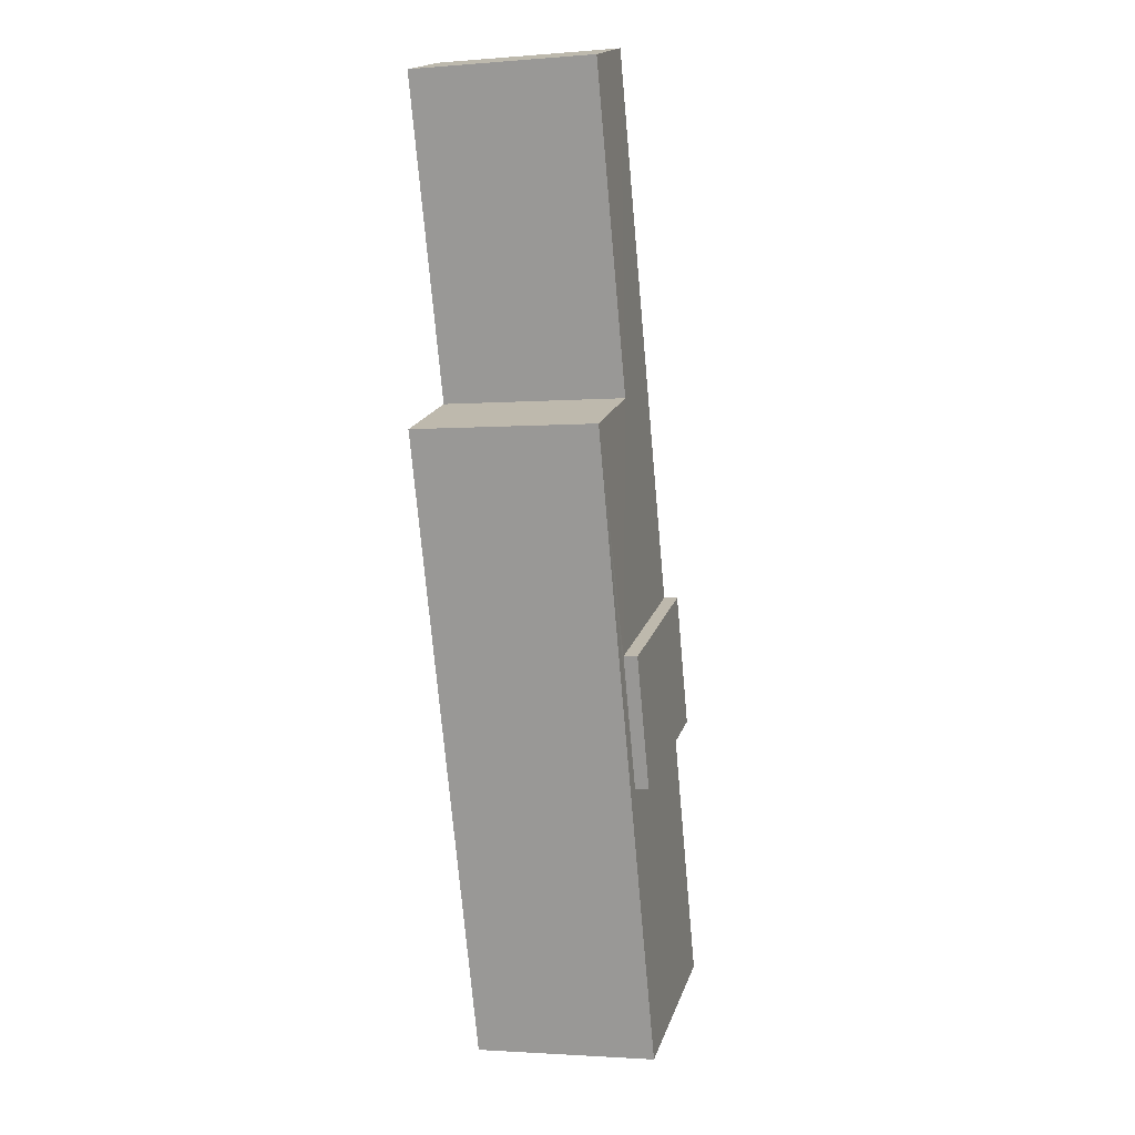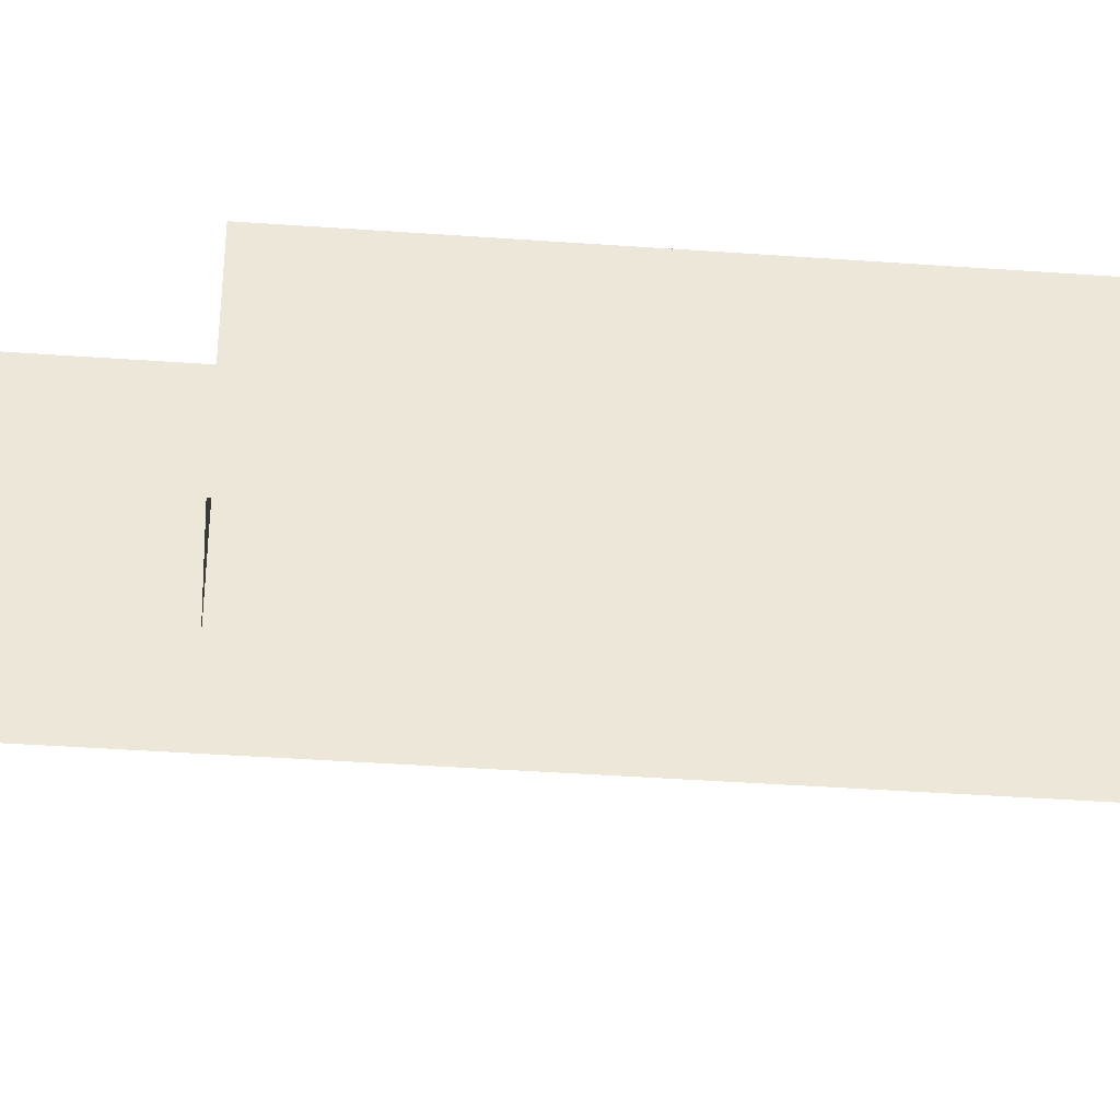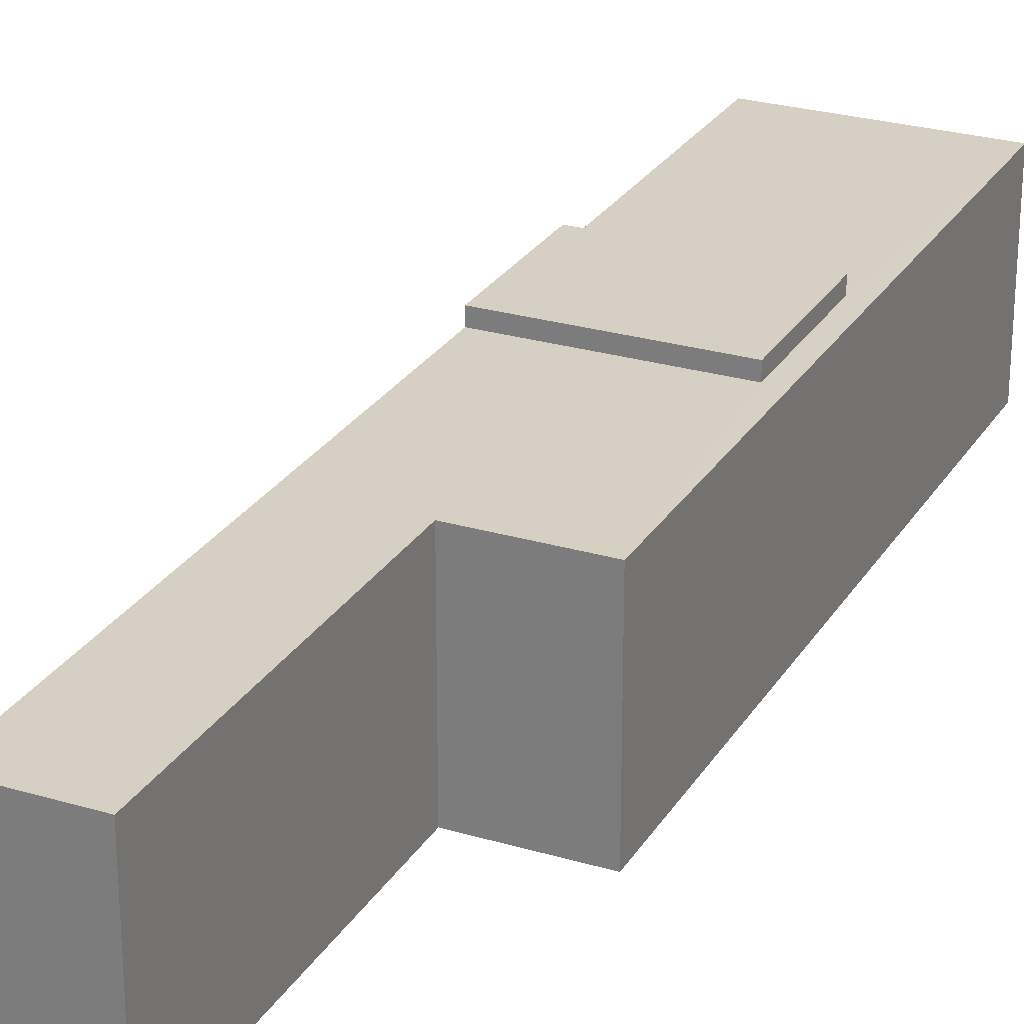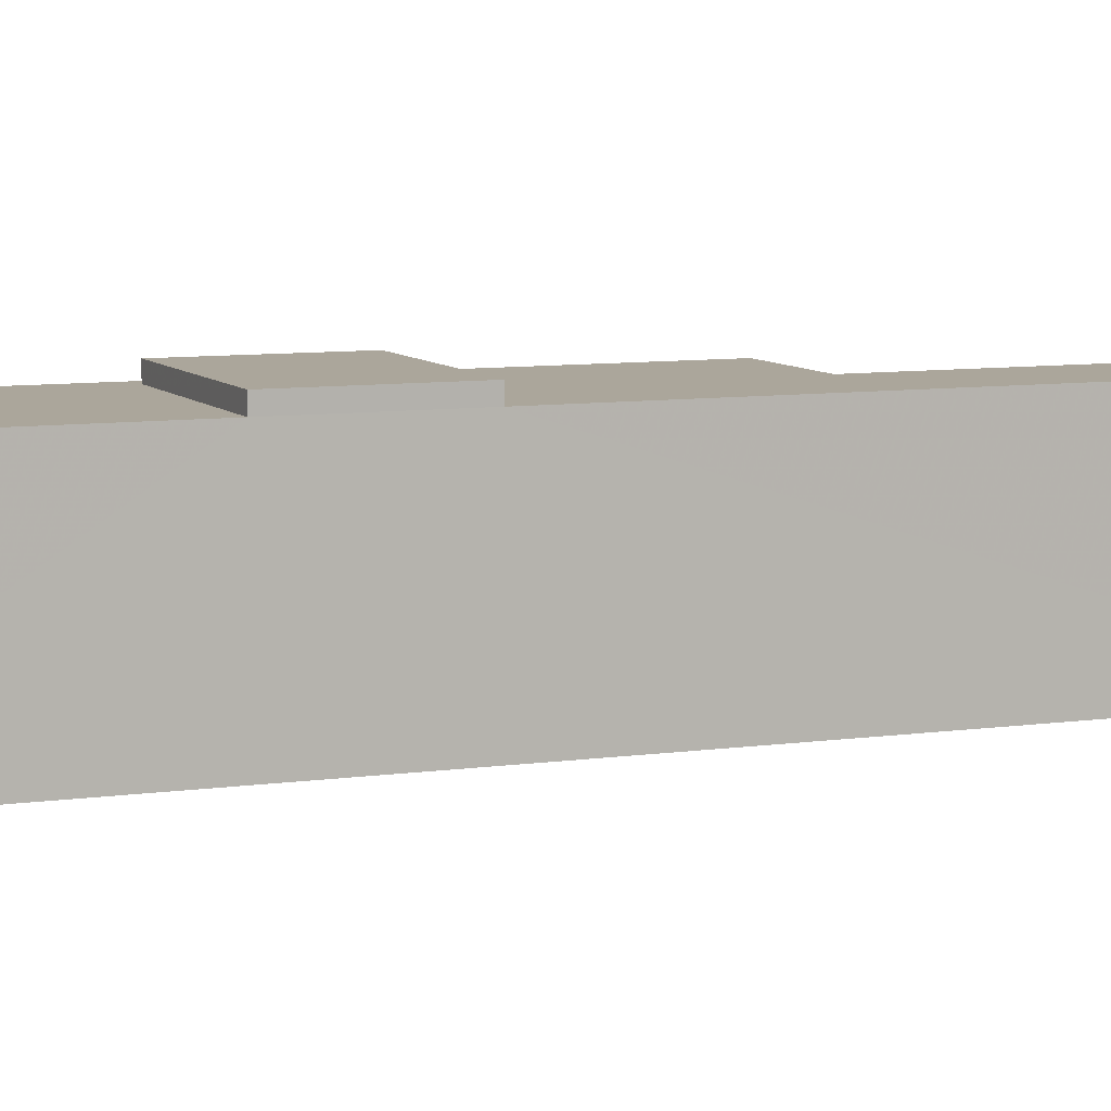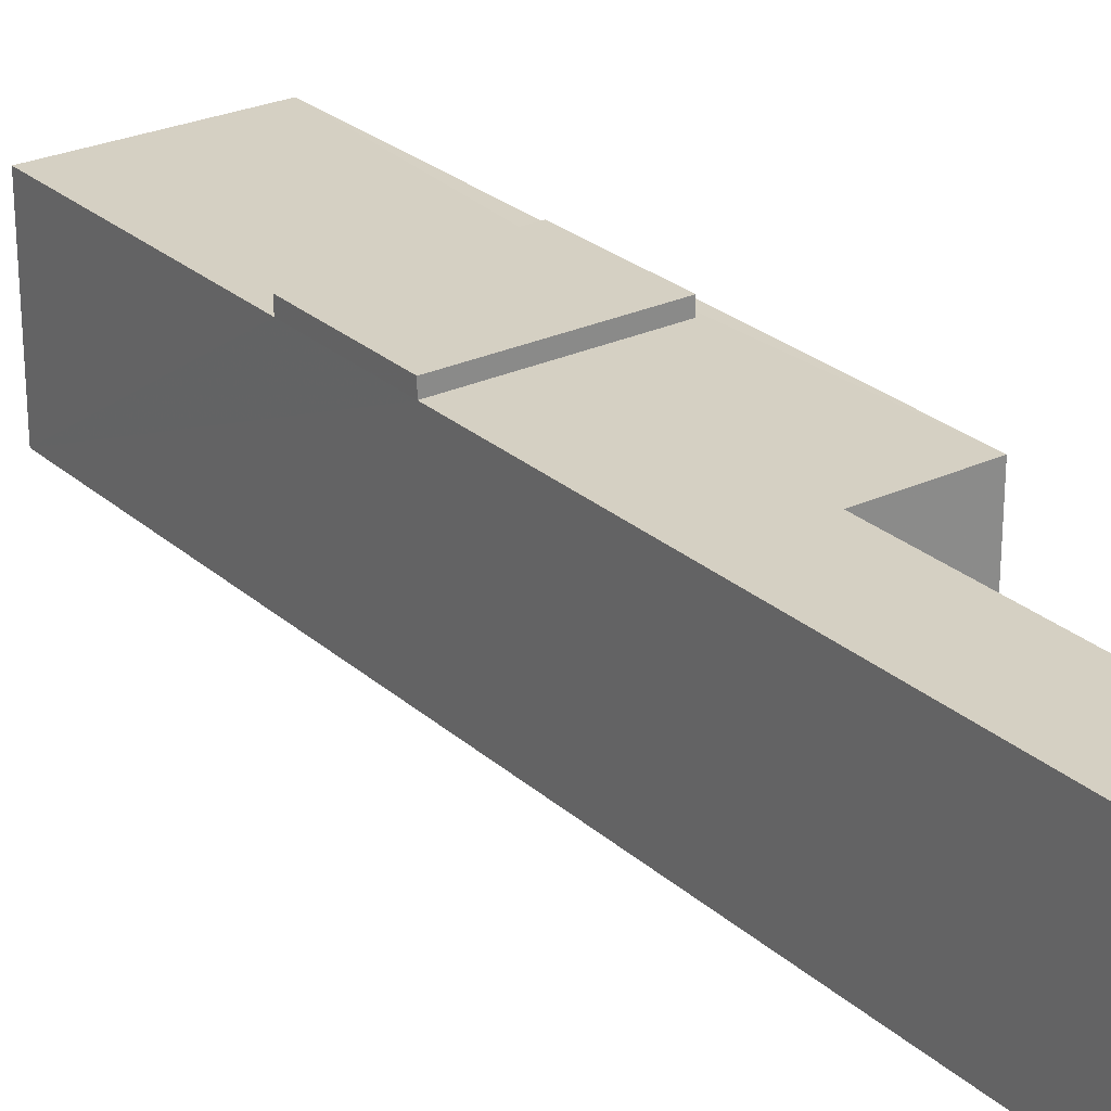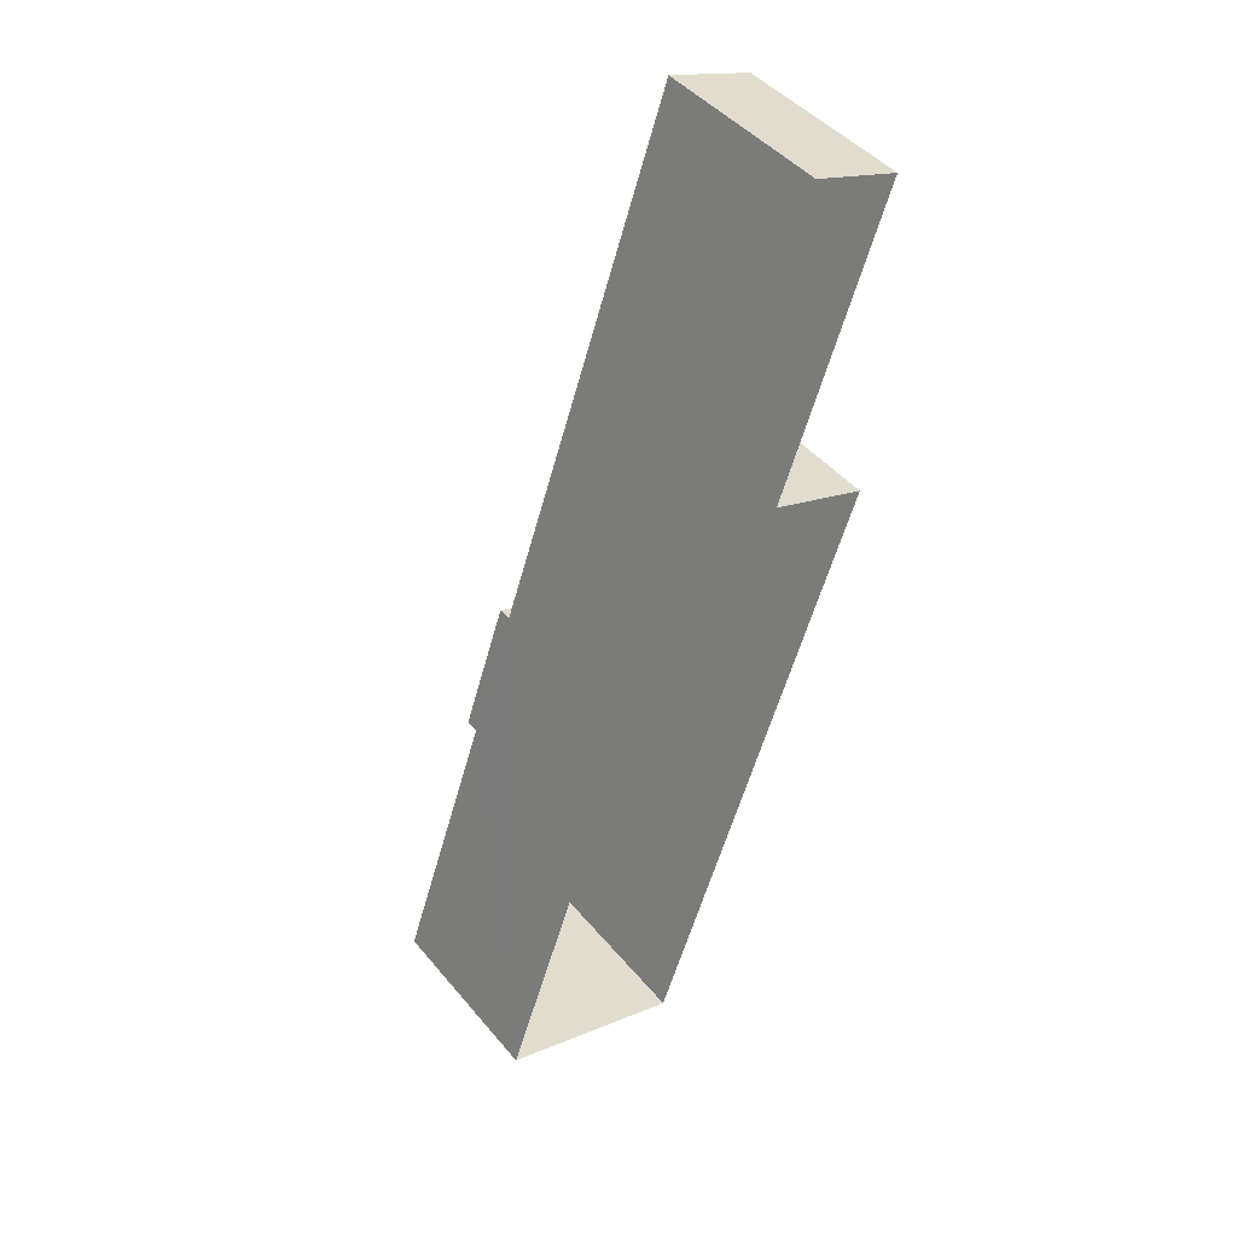
<metadata>
{"format":"obj","ext":"obj","renderer":"f3d","projection":"perspective","resolution":1024,"background":"white","views":[{"elev":-2.4,"azim":-74.3,"up":"+Y"},{"elev":-40.2,"azim":-75.9,"up":"+Z"},{"elev":26.4,"azim":-135.8,"up":"+Z"},{"elev":8.0,"azim":86.9,"up":"+Z"},{"elev":26.4,"azim":162.7,"up":"+Z"},{"elev":45.6,"azim":142.8,"up":"+Y"}]}
</metadata>
<code>
v -8.881e+04 -1.009e+05 1.953
v -8.88e+04 -1.009e+05 1.956
v -8.881e+04 -1.009e+05 1.956
v -8.881e+04 -1.009e+05 1.953
v -8.881e+04 -1.009e+05 1.951
v -8.881e+04 -1.009e+05 1.951
v -8.881e+04 -1.009e+05 5.393
v -8.881e+04 -1.009e+05 5.393
v -8.881e+04 -1.009e+05 5.394
v -8.881e+04 -1.009e+05 5.396
v -8.88e+04 -1.009e+05 5.397
v -8.881e+04 -1.009e+05 5.396
v -8.881e+04 -1.009e+05 5.398
v -8.881e+04 -1.009e+05 5.395
v -8.881e+04 -1.009e+05 5.395
v -8.881e+04 -1.009e+05 5.396
v -8.881e+04 -1.009e+05 5.651
v -8.881e+04 -1.009e+05 5.651
v -8.881e+04 -1.009e+05 5.651
v -8.881e+04 -1.009e+05 5.65
f 1 2 3
f 3 4 1
f 5 2 1
f 6 5 1
f 7 8 9
f 10 11 12
f 10 13 11
f 7 9 14
f 10 15 13
f 15 16 9
f 9 16 14
f 10 16 15
f 17 18 19
f 20 17 19
f 19 10 12
f 19 18 10
f 3 15 4
f 3 13 15
f 5 14 2
f 2 12 11
f 5 7 14
f 19 12 20
f 12 14 20
f 2 14 12
f 14 17 20
f 14 16 17
f 8 6 1
f 9 8 1
f 11 3 2
f 11 13 3
f 10 18 17
f 16 10 17
f 7 5 6
f 8 7 6
f 9 1 4
f 15 9 4

</code>
